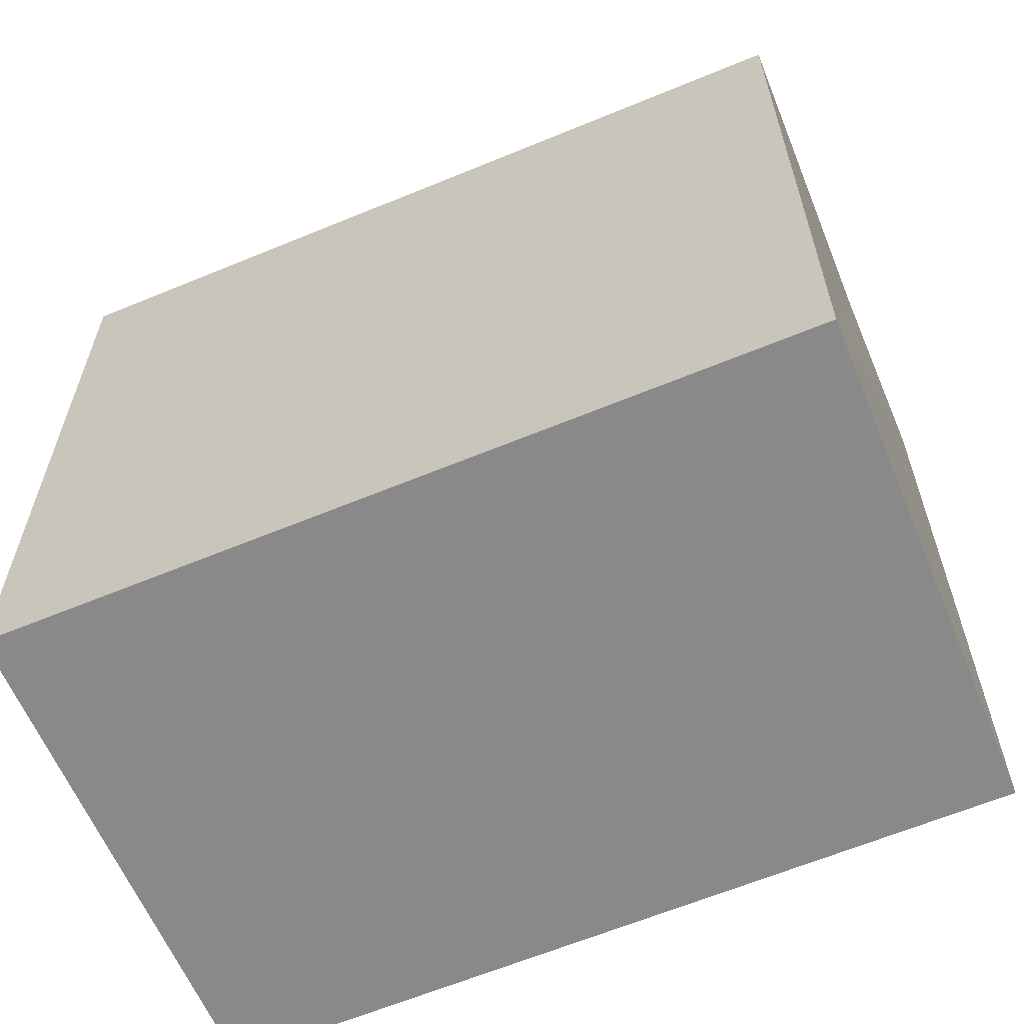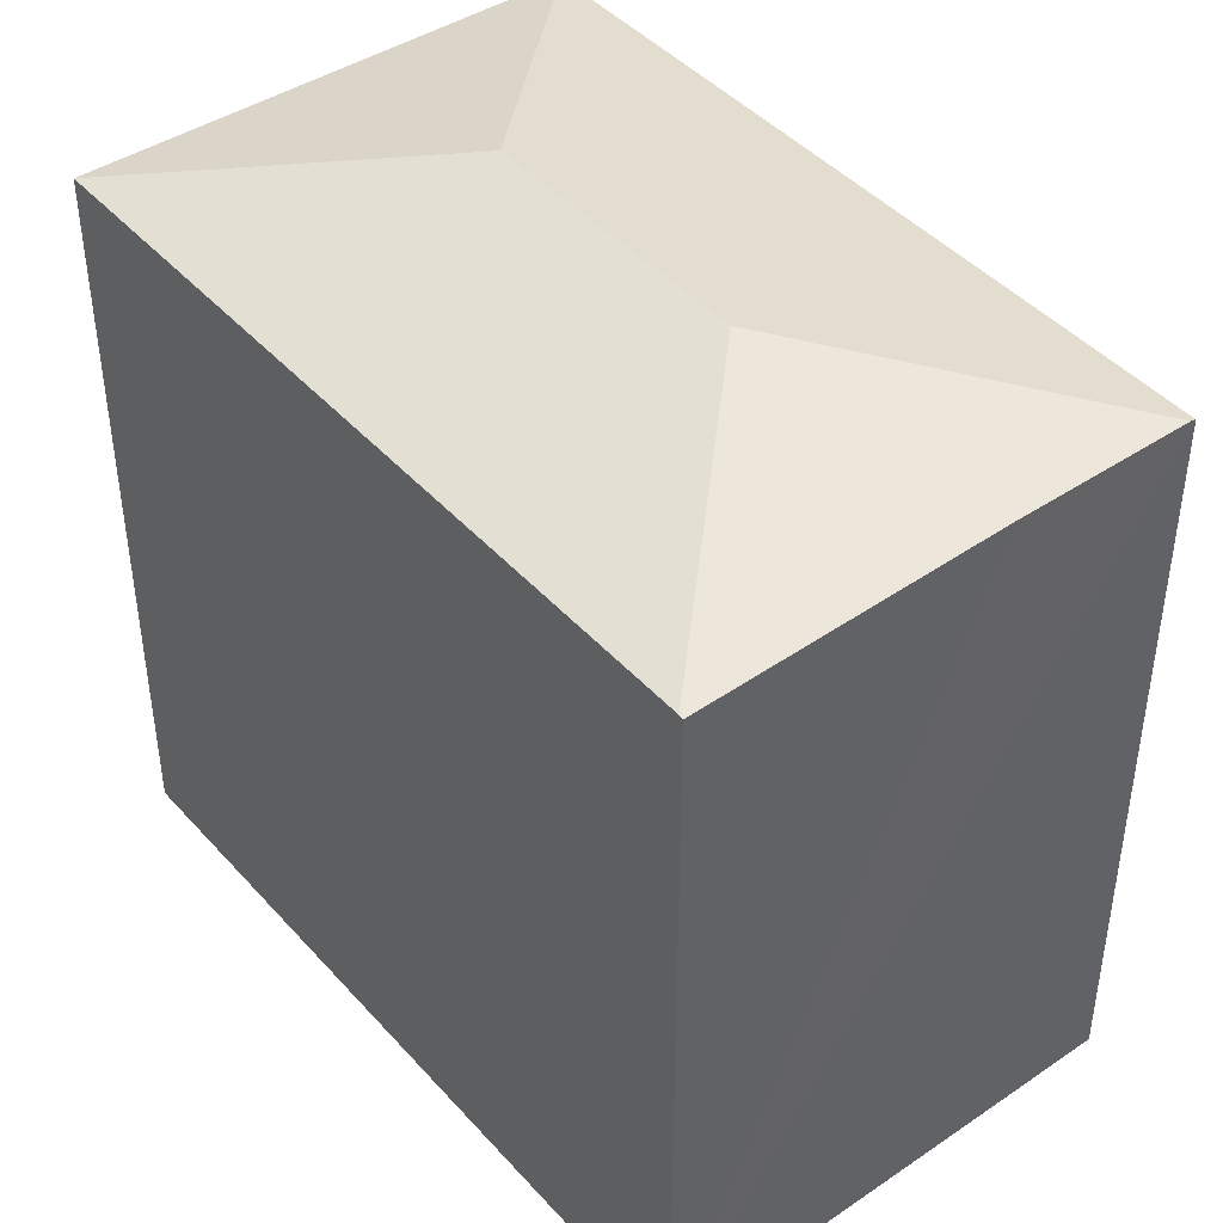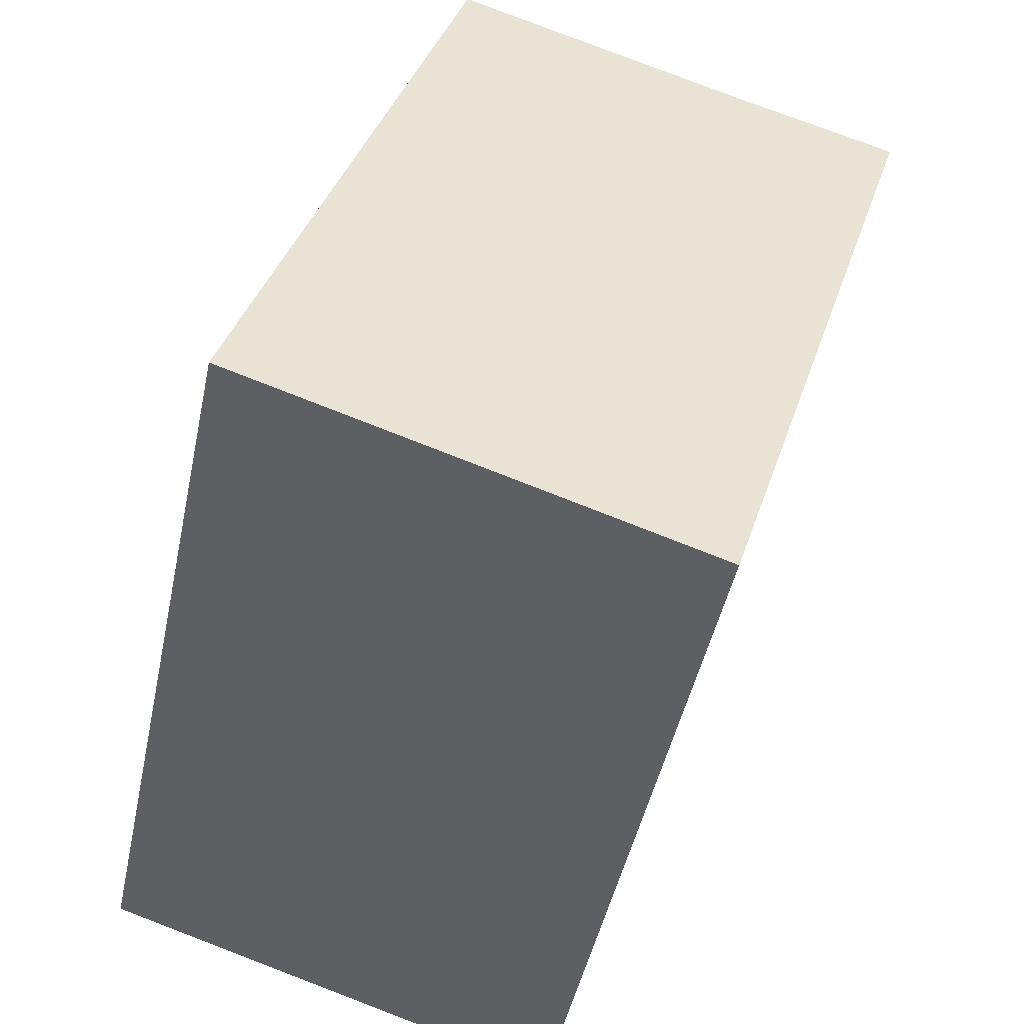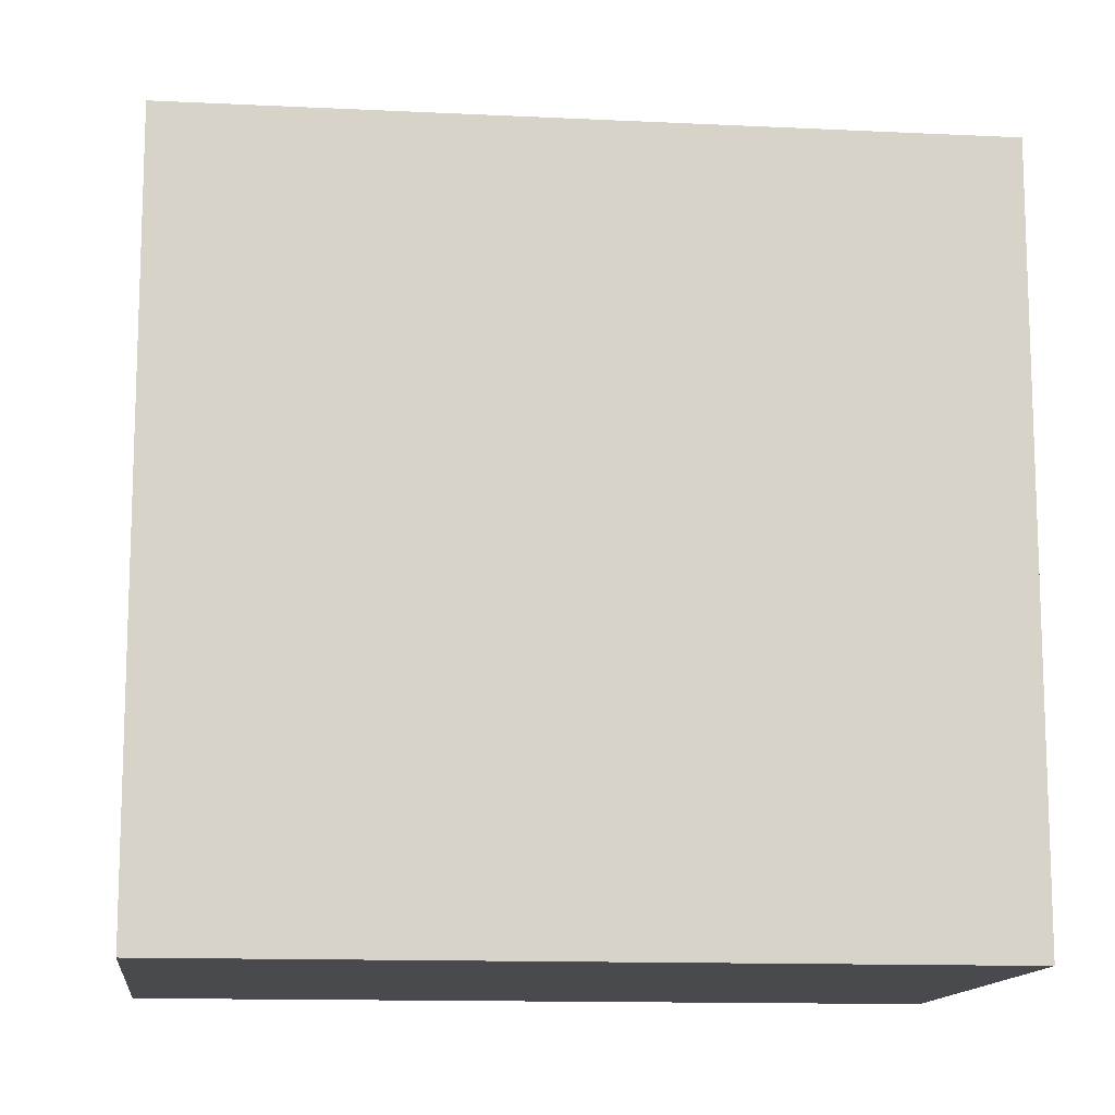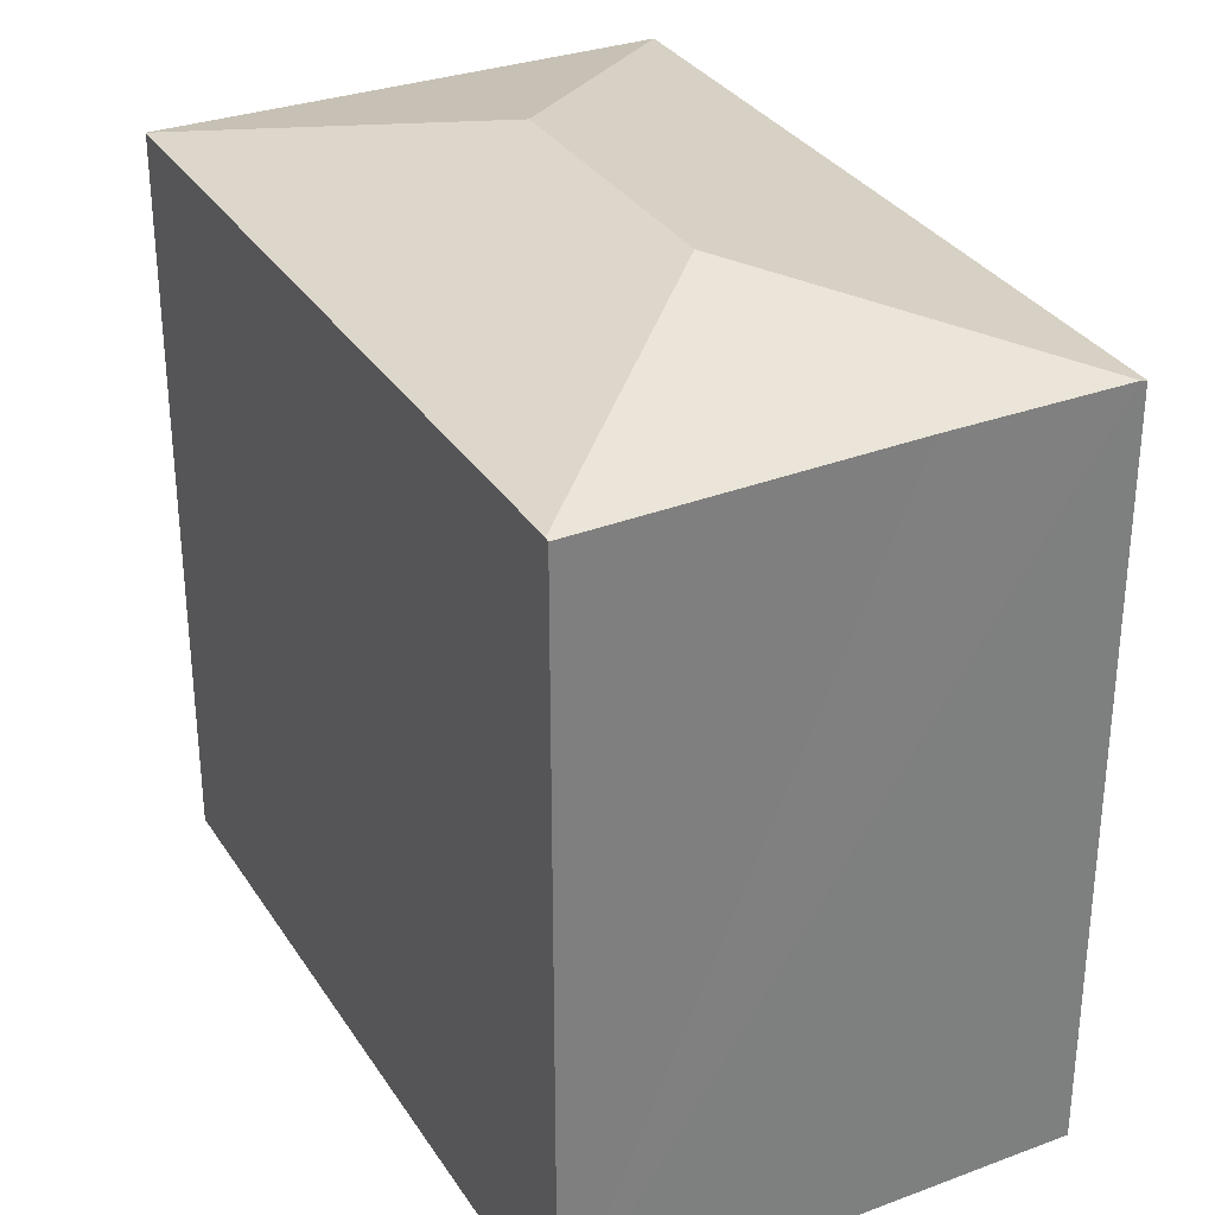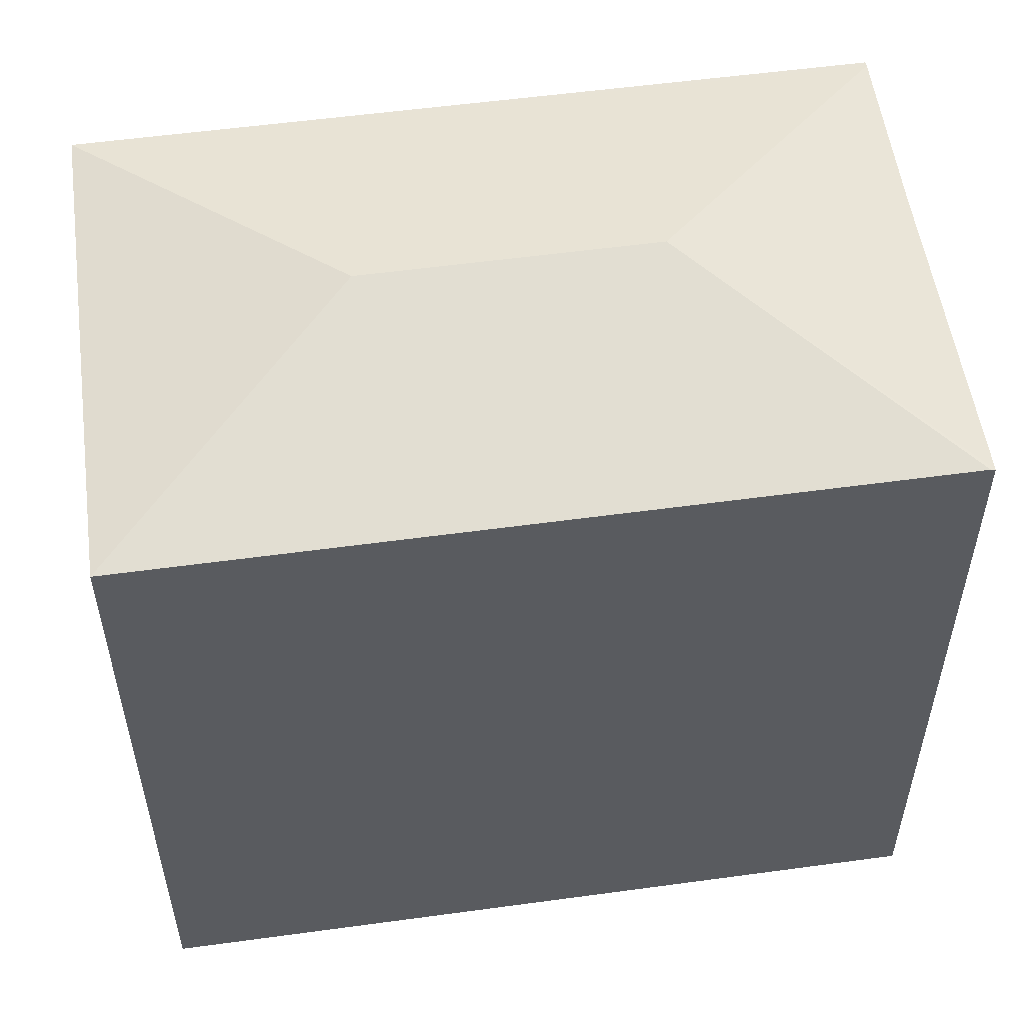
<metadata>
{"format":"obj","ext":"obj","renderer":"f3d","projection":"perspective","resolution":1024,"background":"white","views":[{"elev":-63.0,"azim":-54.7,"up":"+Y"},{"elev":43.6,"azim":-25.7,"up":"+Y"},{"elev":38.7,"azim":17.2,"up":"+Z"},{"elev":-12.8,"azim":96.1,"up":"+Y"},{"elev":31.8,"azim":-14.8,"up":"+Y"},{"elev":55.3,"azim":-85.6,"up":"+Y"}]}
</metadata>
<code>
v  6.339 9.804 9.254
v  4.79 10.56 6.255
v  2.285 9.777 10.22
v  8.651 9.81 8.741
v  2.272 9.79 10.16
v  6.491 9.79 -1.361
v  8.727 9.792 8.724
v  3.963 10.56 2.552
v  4.192 9.79 -0.879
v  0 9.79 5.995e-16
v  0 0 0
v  2.272 -6.224e-16 10.16
v  2.285 -6.26e-16 10.22
v  8.727 -5.342e-16 8.724
v  6.339 -5.666e-16 9.254
v  8.651 -5.352e-16 8.741
v  6.491 8.334e-17 -1.361
v  4.192 5.382e-17 -0.879
g defaultobject
f 1 2 3
f 2 1 4
f 2 5 3
f 6 4 7
f 4 6 2
f 2 6 8
f 9 8 6
f 8 9 10
f 2 10 5
f 10 2 8
f 11 5 10
f 5 11 12
f 5 12 3
f 3 12 13
f 13 1 3
f 1 13 4
f 4 13 7
f 7 13 14
f 14 13 15
f 14 15 16
f 14 6 7
f 6 14 17
f 9 11 10
f 11 9 6
f 11 6 18
f 18 6 17
f 14 18 17
f 18 14 16
f 18 16 15
f 18 15 11
f 11 15 13
f 11 13 12

</code>
